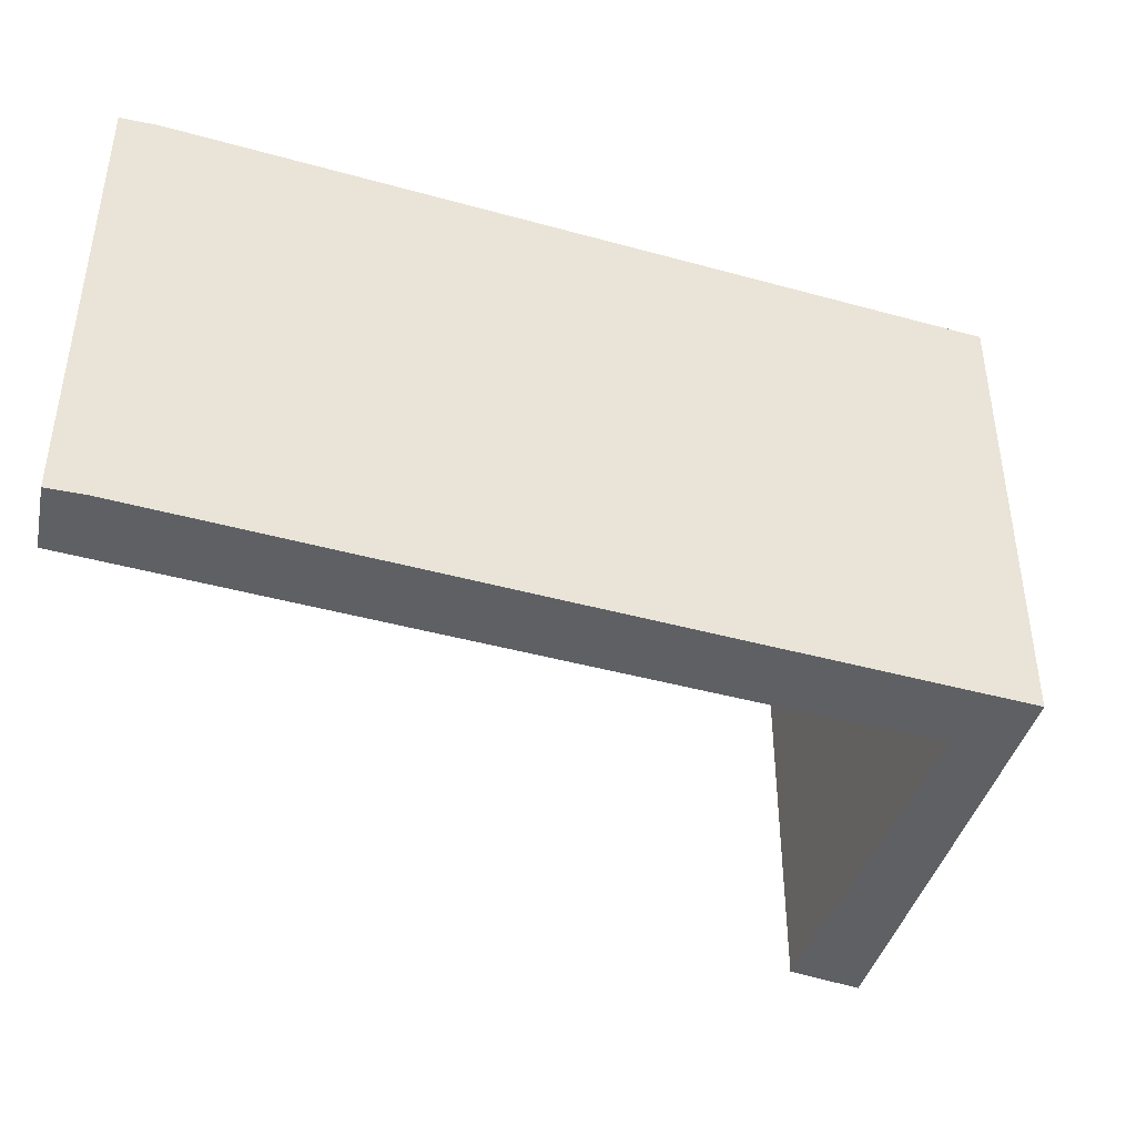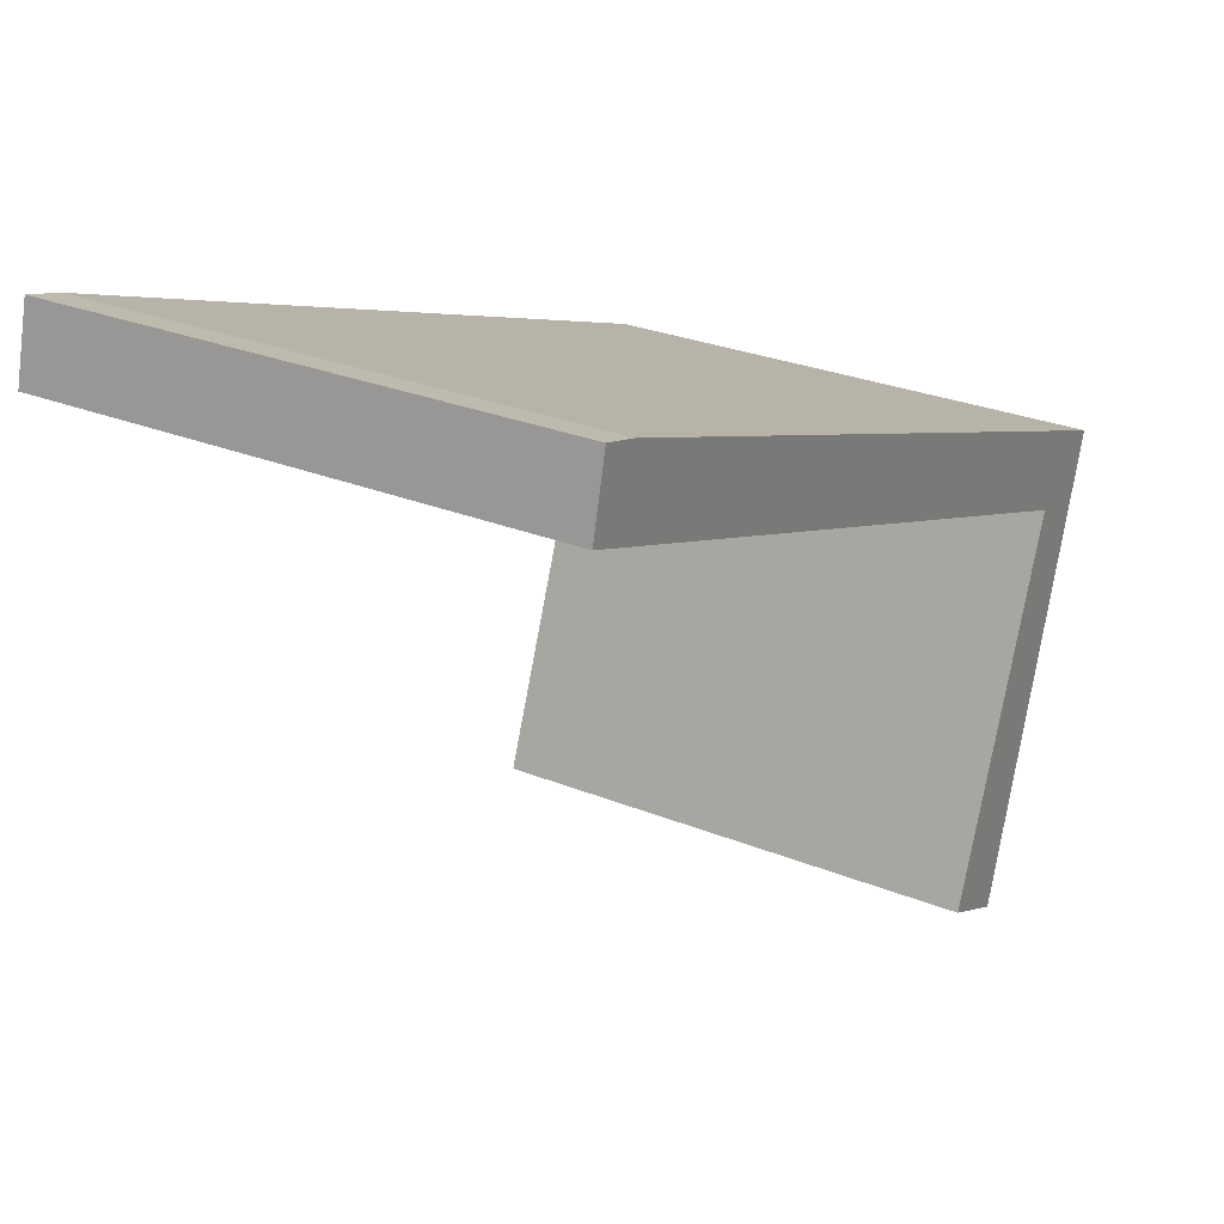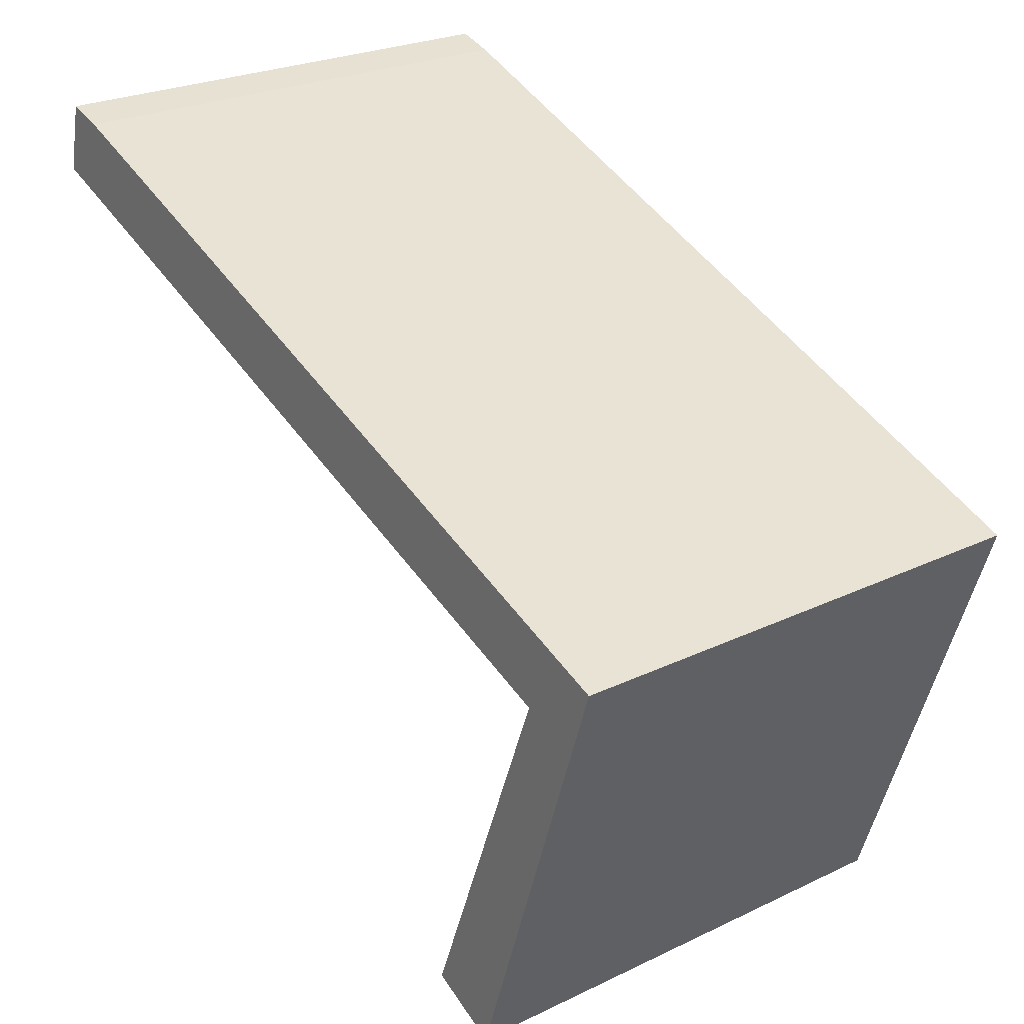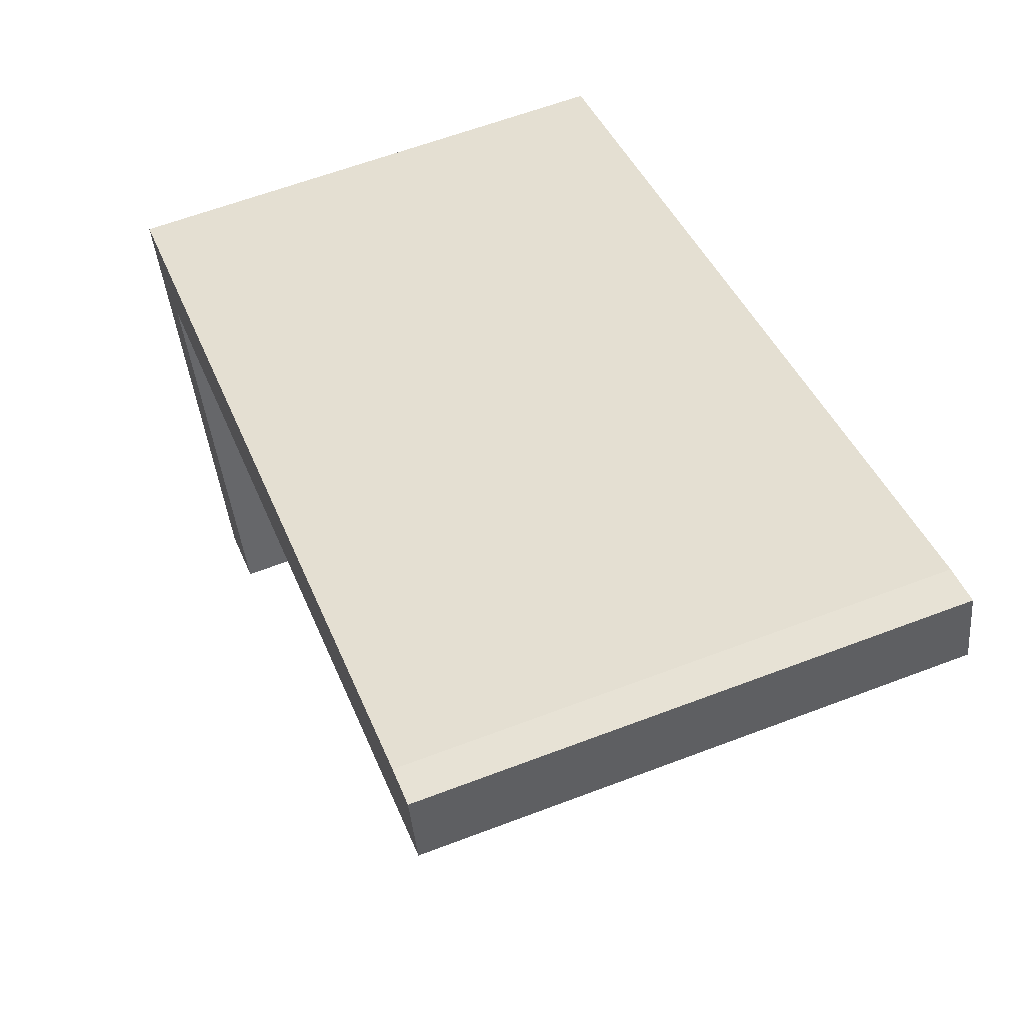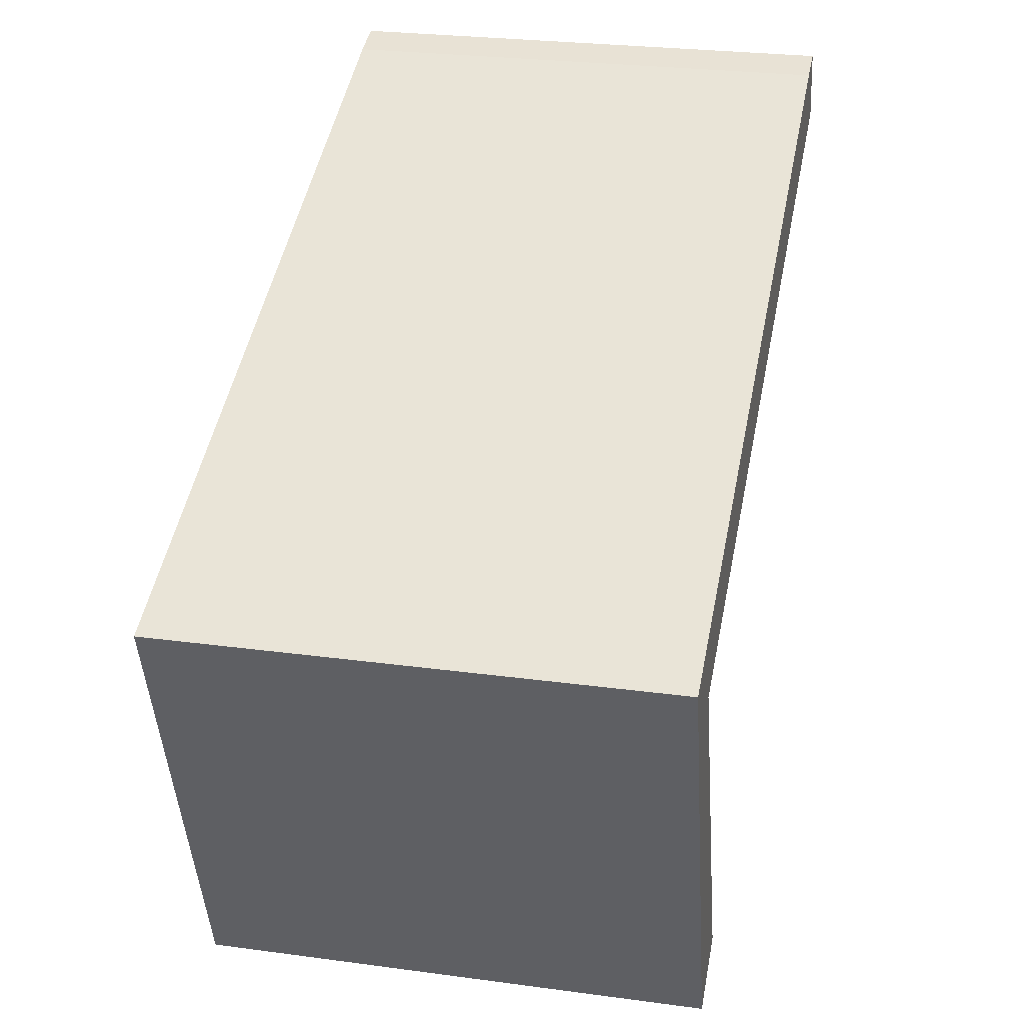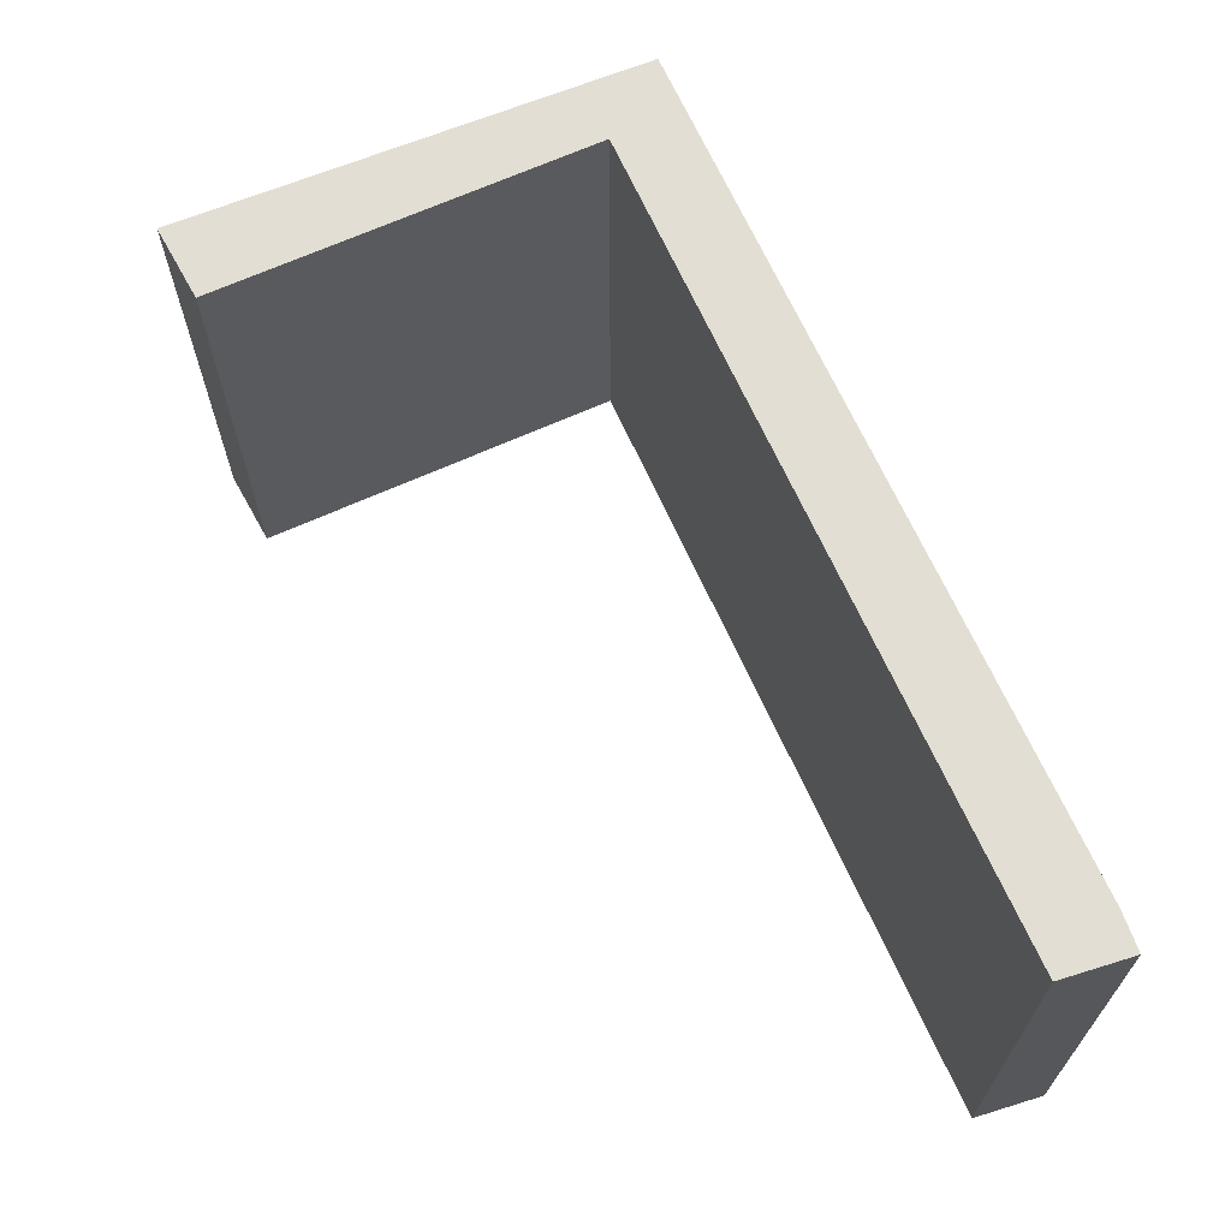
<metadata>
{"format":"obj","ext":"obj","renderer":"f3d","projection":"perspective","resolution":1024,"background":"white","views":[{"elev":-43.2,"azim":2.4,"up":"+Y"},{"elev":27.9,"azim":-58.4,"up":"+Z"},{"elev":25.5,"azim":52.5,"up":"+Z"},{"elev":61.0,"azim":-111.3,"up":"+Z"},{"elev":27.0,"azim":101.8,"up":"+Z"},{"elev":67.3,"azim":-93.7,"up":"+Y"}]}
</metadata>
<code>
v  0.586 5.37 0.642
v  0 5.37 3.288e-16
v  0.184 5.37 0.759
v  8.388 5.37 -3.139
v  9.257 5.37 -2.615
v  7.682 5.37 -7.406
v  6.921 5.37 -7.047
v  0.184 -4.648e-17 0.759
v  0.586 -3.931e-17 0.642
v  9.257 1.601e-16 -2.615
v  7.682 4.535e-16 -7.406
v  6.921 4.315e-16 -7.047
v  8.388 1.922e-16 -3.139
v  0 0 0
g defaultobject
f 1 2 3
f 2 1 4
f 4 1 5
f 4 6 7
f 6 4 5
f 8 1 3
f 1 8 9
f 9 5 1
f 5 9 10
f 10 6 5
f 6 10 11
f 11 7 6
f 7 11 12
f 12 4 7
f 4 12 13
f 14 3 2
f 3 14 8
f 13 2 4
f 2 13 14
f 9 13 10
f 13 9 14
f 14 9 8
f 13 11 10
f 11 13 12

</code>
